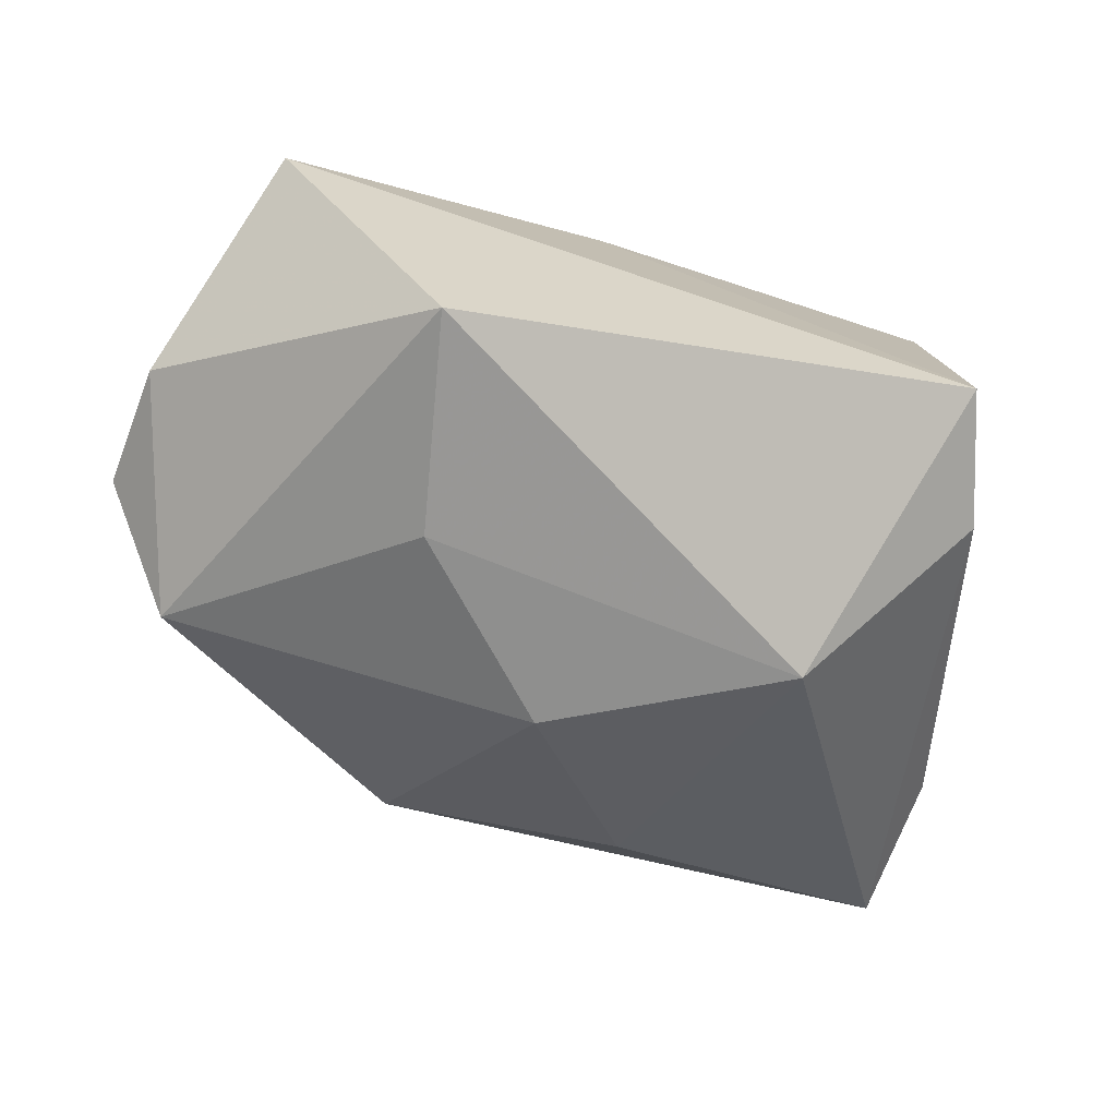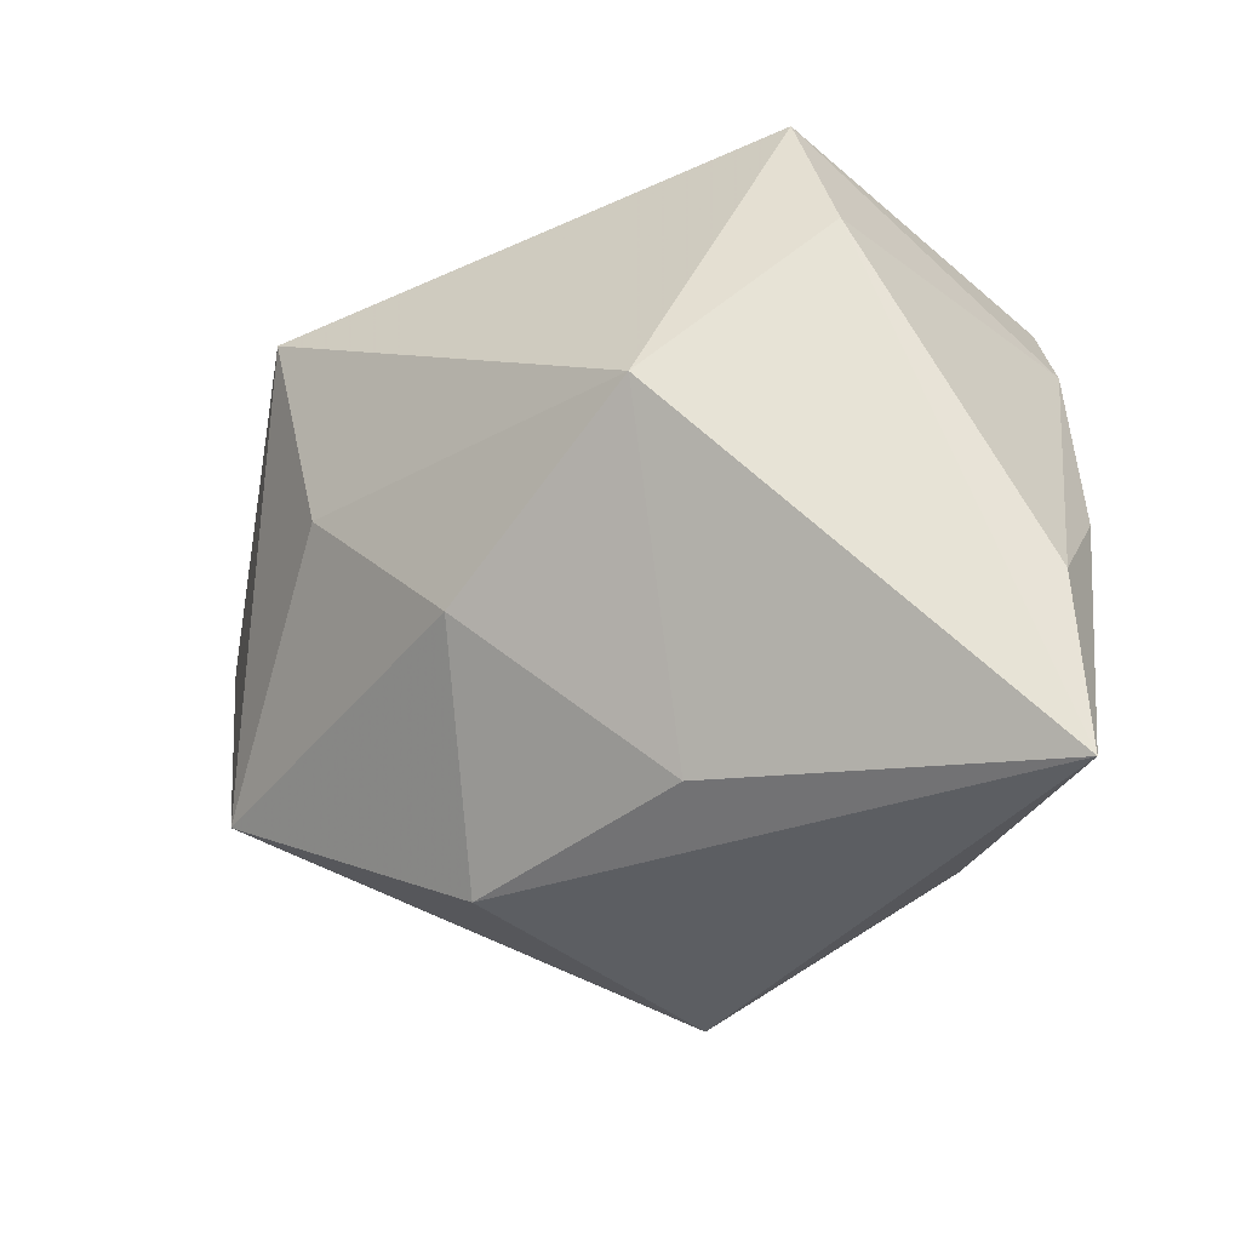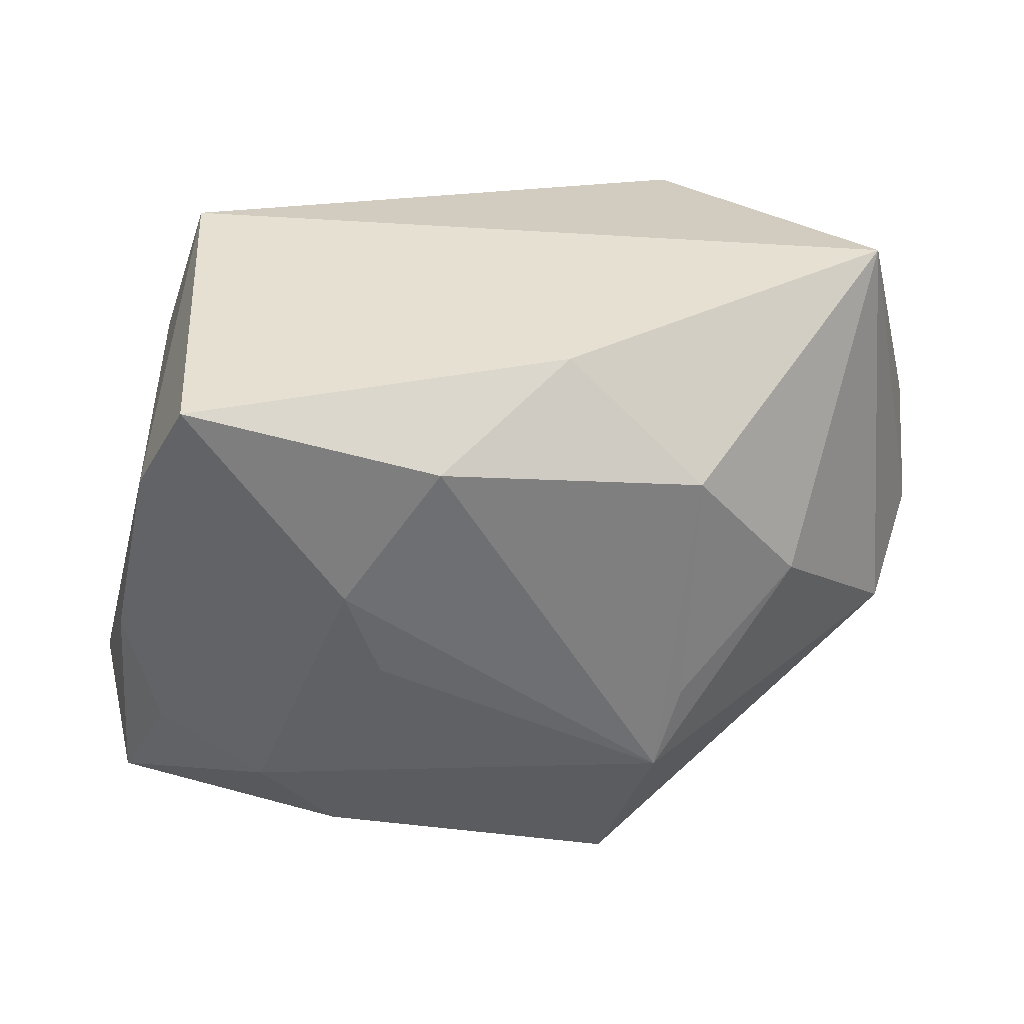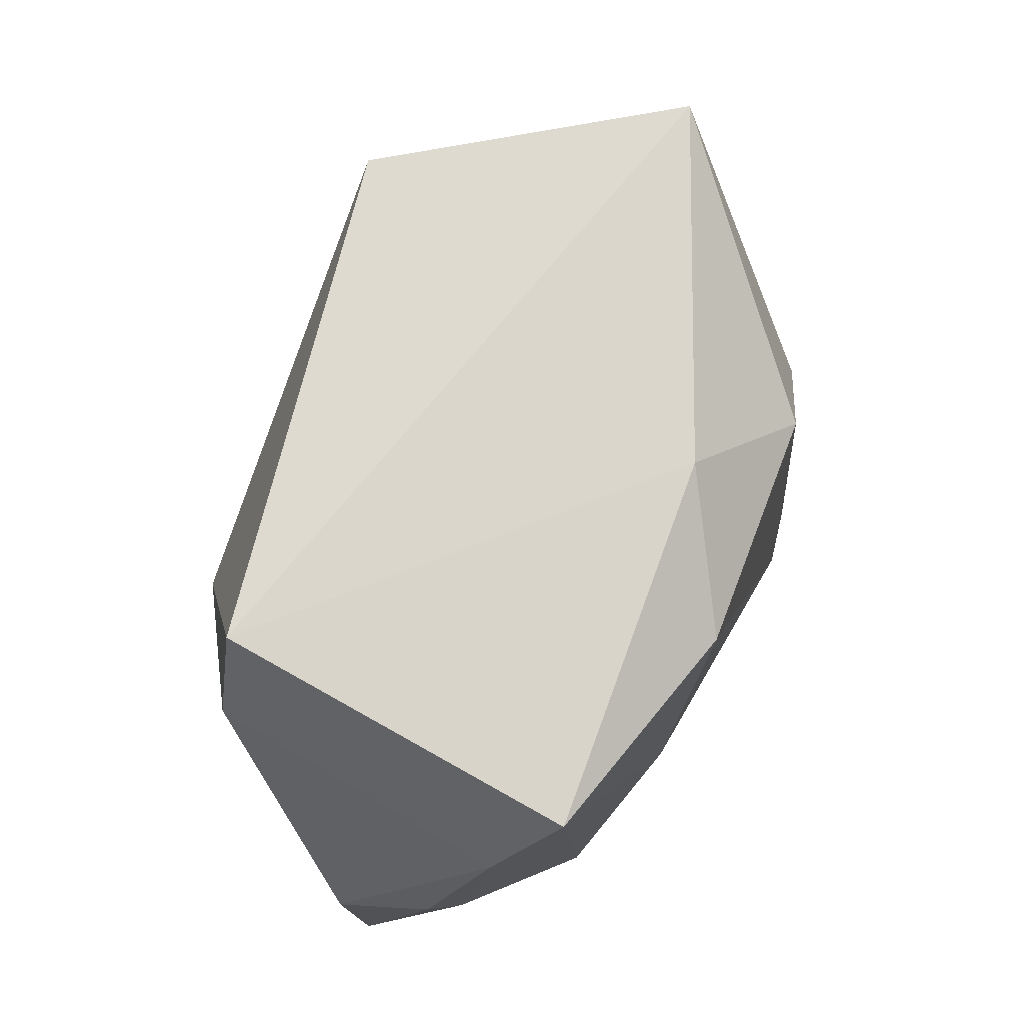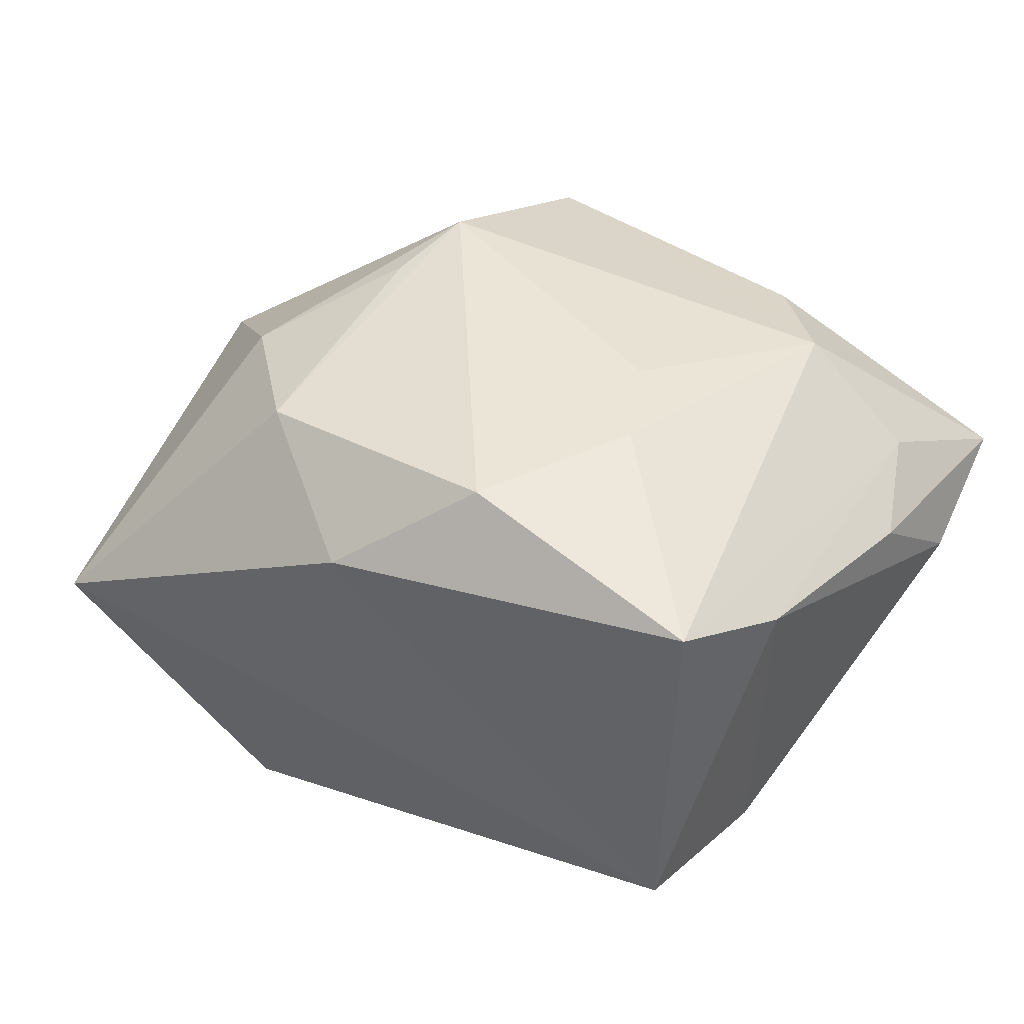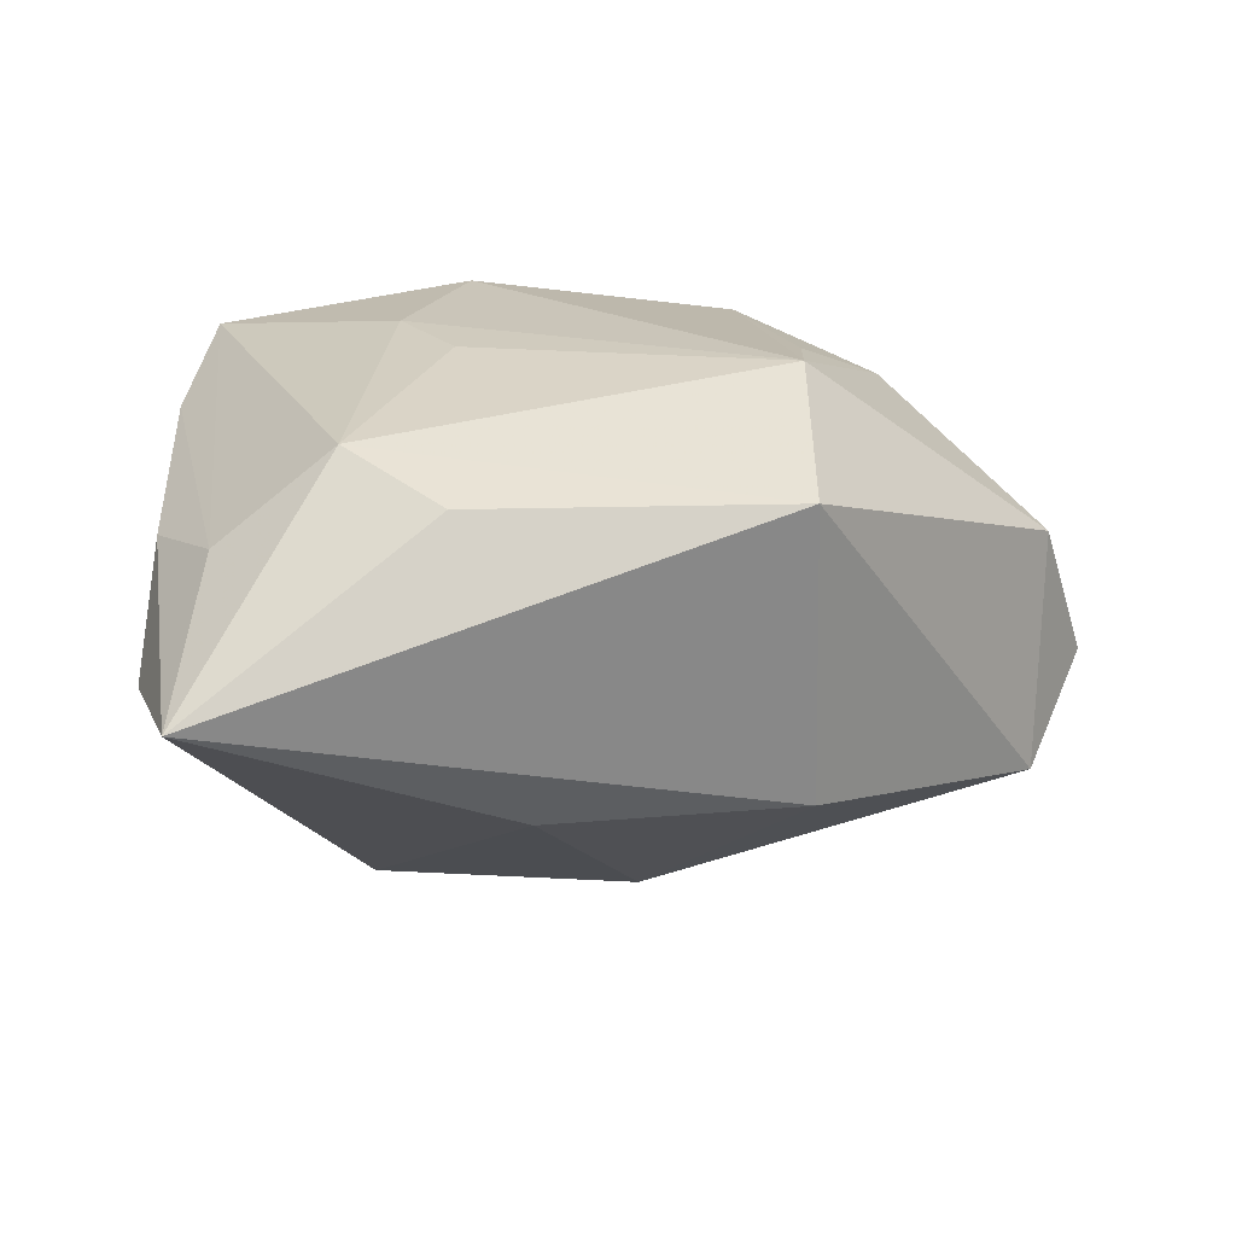
<metadata>
{"format":"obj","ext":"obj","renderer":"f3d","projection":"perspective","resolution":1024,"background":"white","views":[{"elev":-74.3,"azim":162.9,"up":"+Z"},{"elev":-33.3,"azim":-137.1,"up":"+Y"},{"elev":35.6,"azim":-3.5,"up":"+Y"},{"elev":72.6,"azim":-61.2,"up":"+Y"},{"elev":44.4,"azim":-153.2,"up":"+Z"},{"elev":20.6,"azim":-15.0,"up":"+Z"}]}
</metadata>
<code>
v -0.0124 -0.002279 0.0241
v 0.03815 0.02741 -0.002041
v 0.01441 -0.01546 0.0244
v 0.0454 -0.006336 -0.00777
v 0.009869 -0.03284 0.01778
v 0.02804 0.003273 0.01745
v 0.006152 0.02654 0.01516
v -0.02928 0.02537 0.02052
v -0.01819 -0.0271 0.01787
v 0.01142 -0.02983 -0.009384
v -0.03353 0.0147 -0.01373
v -0.04175 -0.01592 0.001272
v 0.01695 -0.007193 0.02323
v -0.04123 -0.03142 0.003313
v -0.03868 -0.005664 0.0106
v 0.01813 0.01599 0.0211
v -0.03432 0.01488 0.01571
v 0.01997 0.02261 -0.028
v -0.025 -0.0177 0.0209
v 0.001079 -0.01255 -0.02336
v -0.006199 0.02033 0.0244
v 0.04437 0.005835 -0.01064
v -0.02918 0.02741 -0.01405
v 0.03702 -0.01561 -0.01515
v -0.03548 -0.01647 0.01265
v -0.02062 -0.0007198 -0.02504
v 0.01573 0.002152 -0.0258
v -0.01187 -0.02743 -0.00942
v -0.01545 0.006722 0.0244
v 0.04001 -0.009908 0.00546
f 14 10 5
f 5 30 3
f 6 3 30
f 10 20 24
f 5 10 24
f 24 30 5
f 21 3 16
f 5 3 19
f 27 20 26
f 27 24 20
f 26 14 11
f 11 23 26
f 7 23 8
f 7 21 16
f 8 21 7
f 10 14 28
f 28 20 10
f 28 14 26
f 26 20 28
f 16 3 13
f 13 6 16
f 3 6 13
f 4 24 22
f 30 24 4
f 3 21 29
f 29 21 8
f 8 19 29
f 9 14 5
f 5 19 9
f 9 19 14
f 8 23 17
f 23 11 17
f 22 24 18
f 24 27 18
f 26 23 18
f 18 27 26
f 22 18 2
f 2 7 16
f 23 7 2
f 2 18 23
f 16 6 2
f 2 4 22
f 30 4 2
f 2 6 30
f 14 19 25
f 25 15 14
f 25 17 15
f 25 19 8
f 8 17 25
f 12 11 14
f 14 15 12
f 12 17 11
f 15 17 12
f 1 19 3
f 3 29 1
f 1 29 19

</code>
